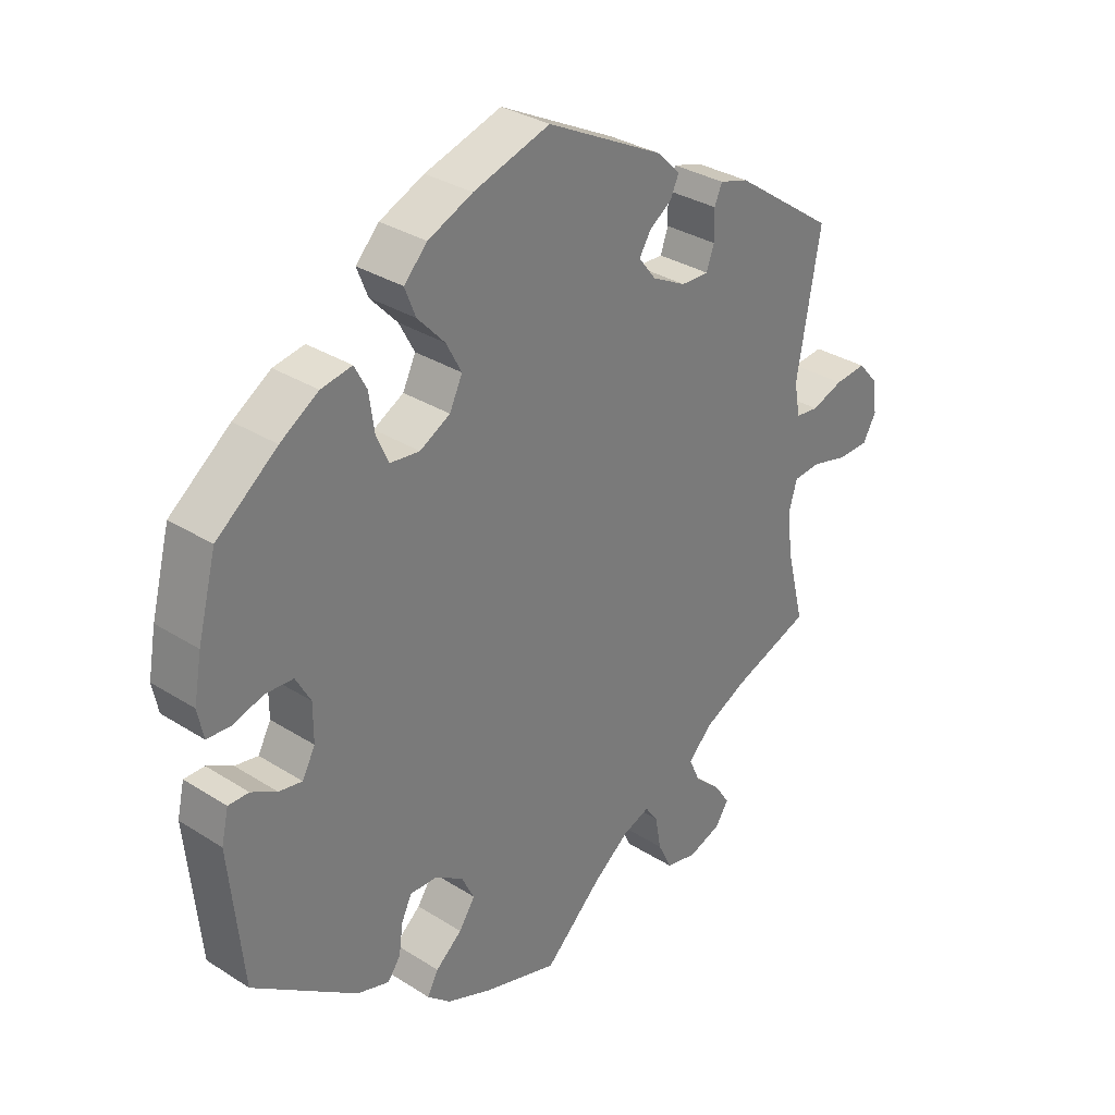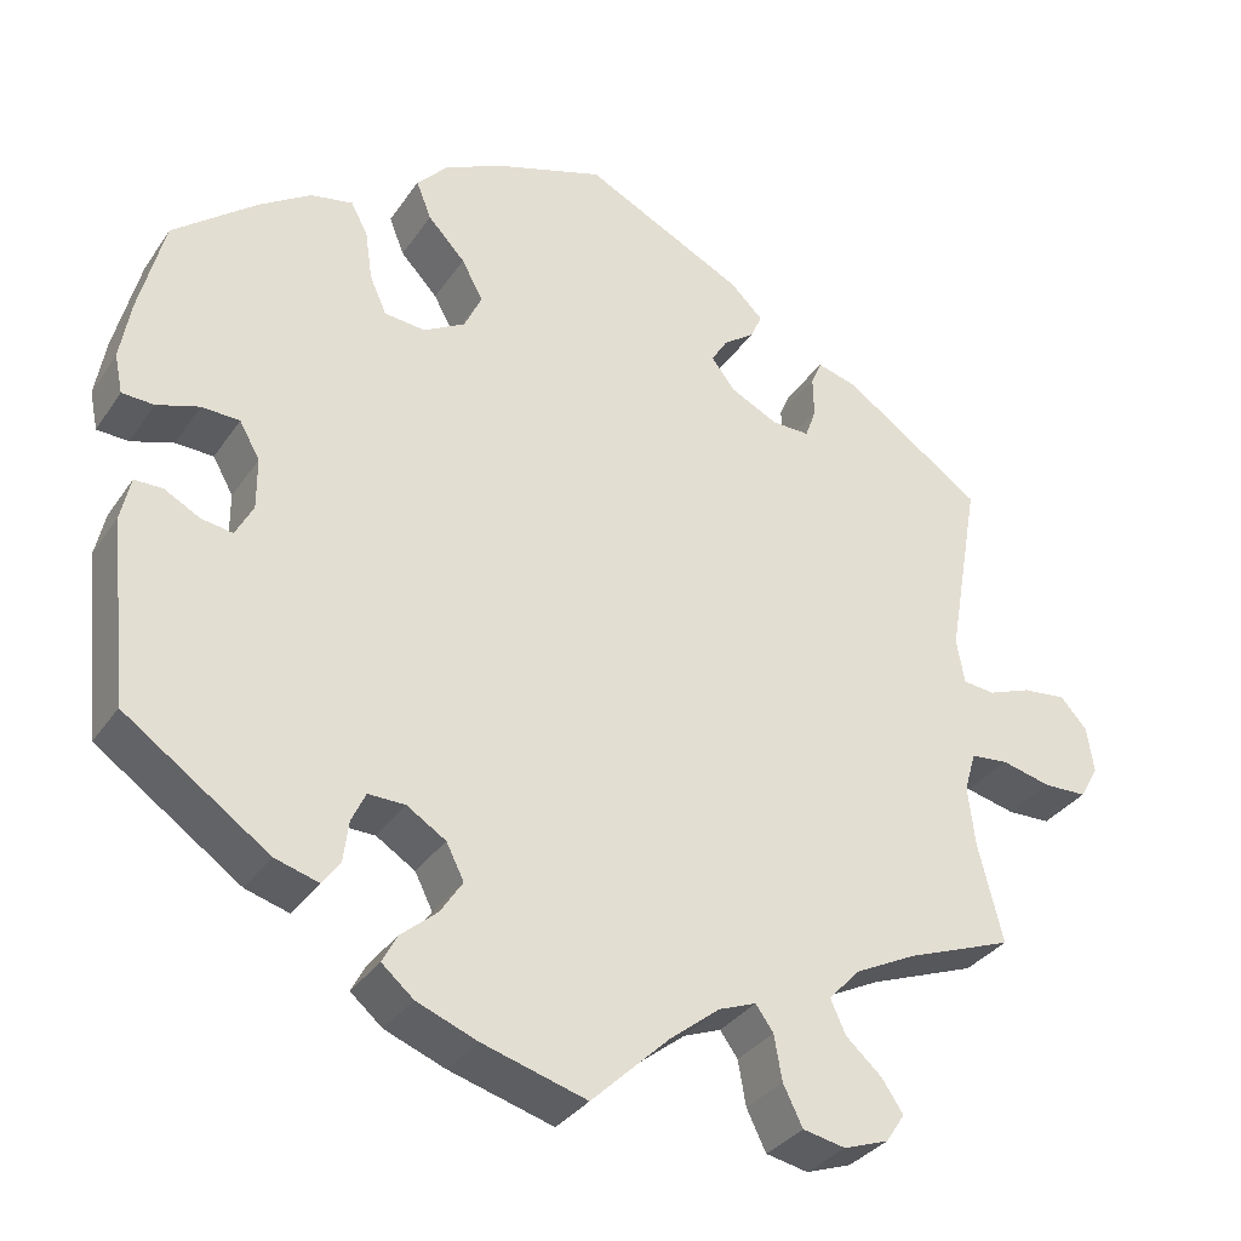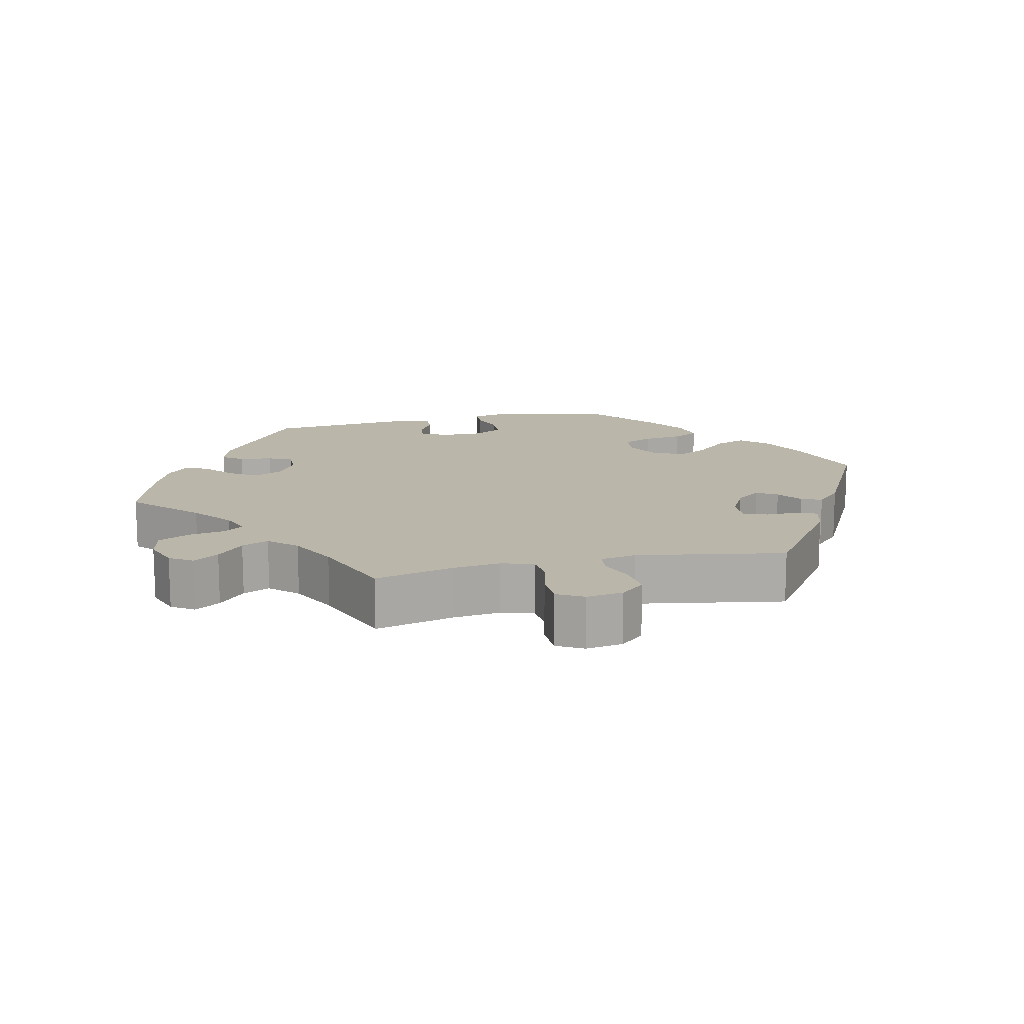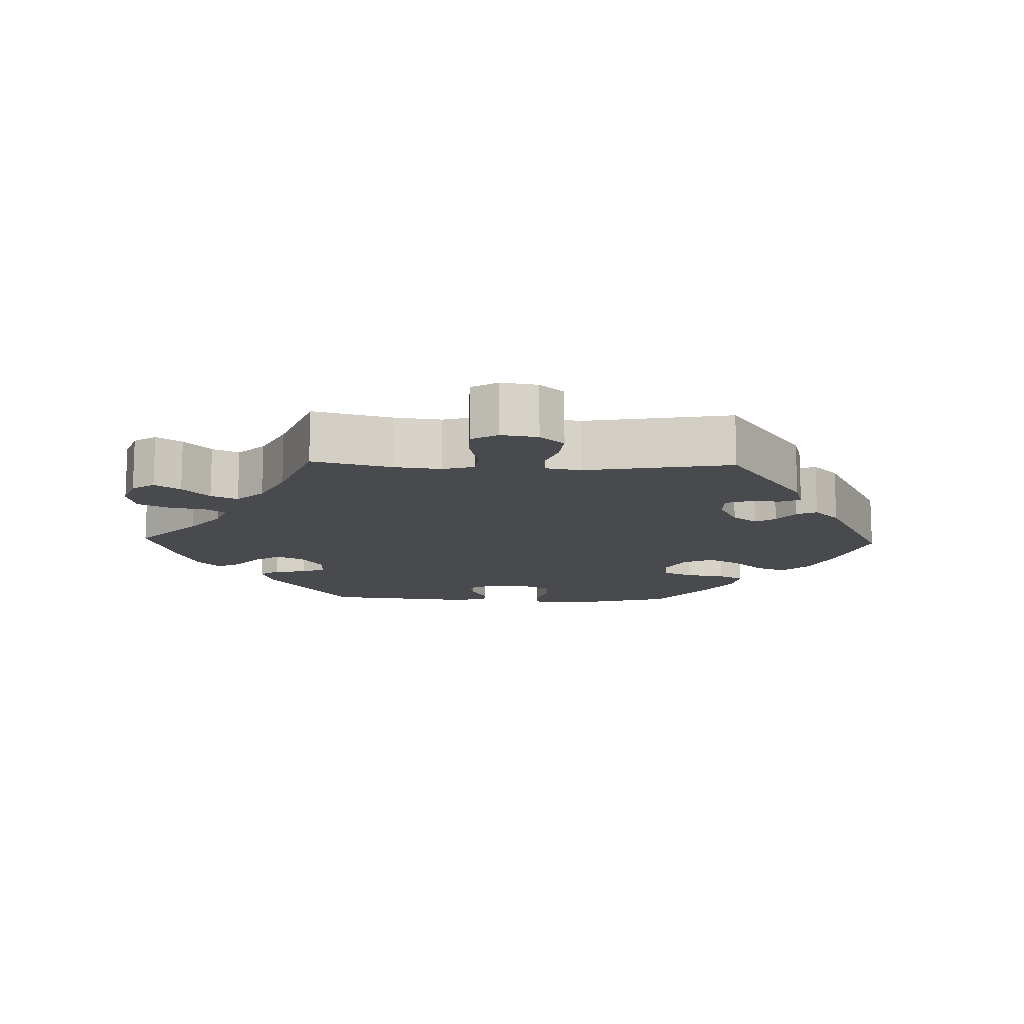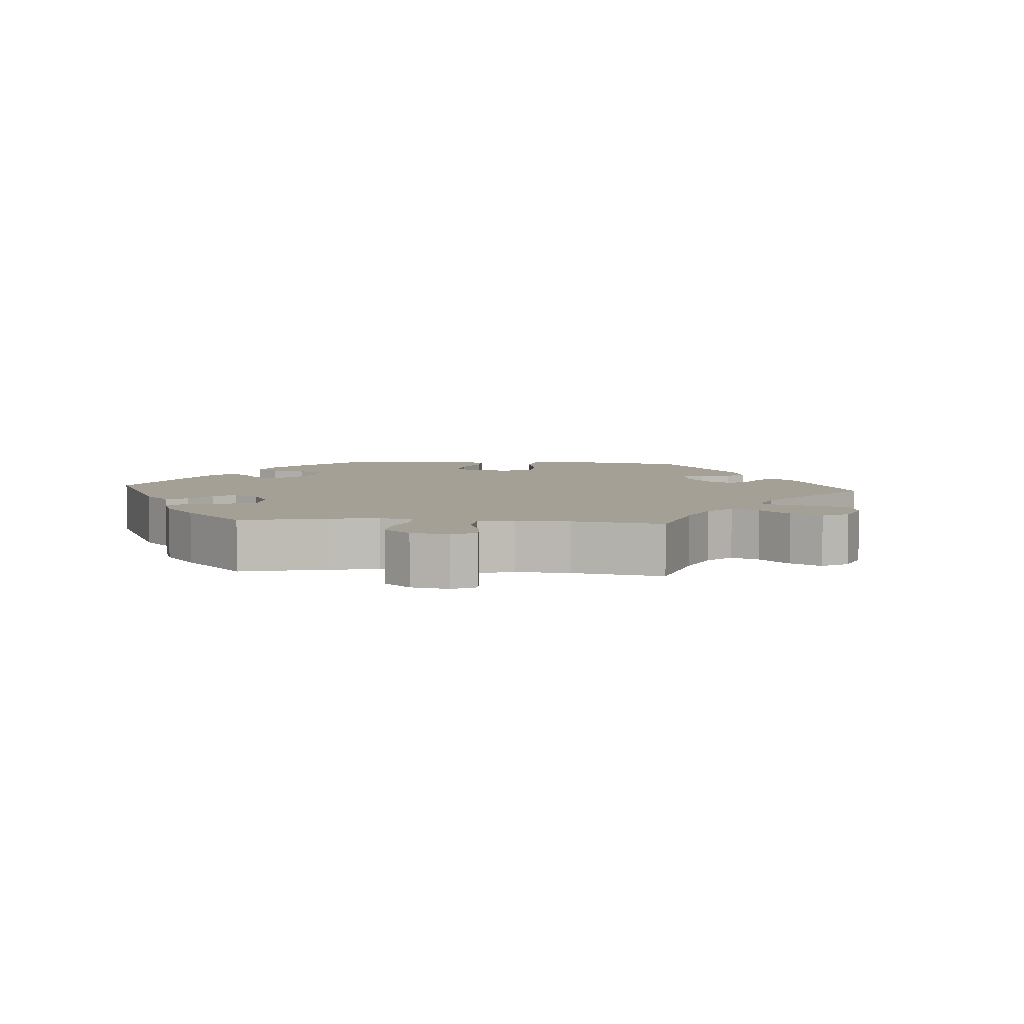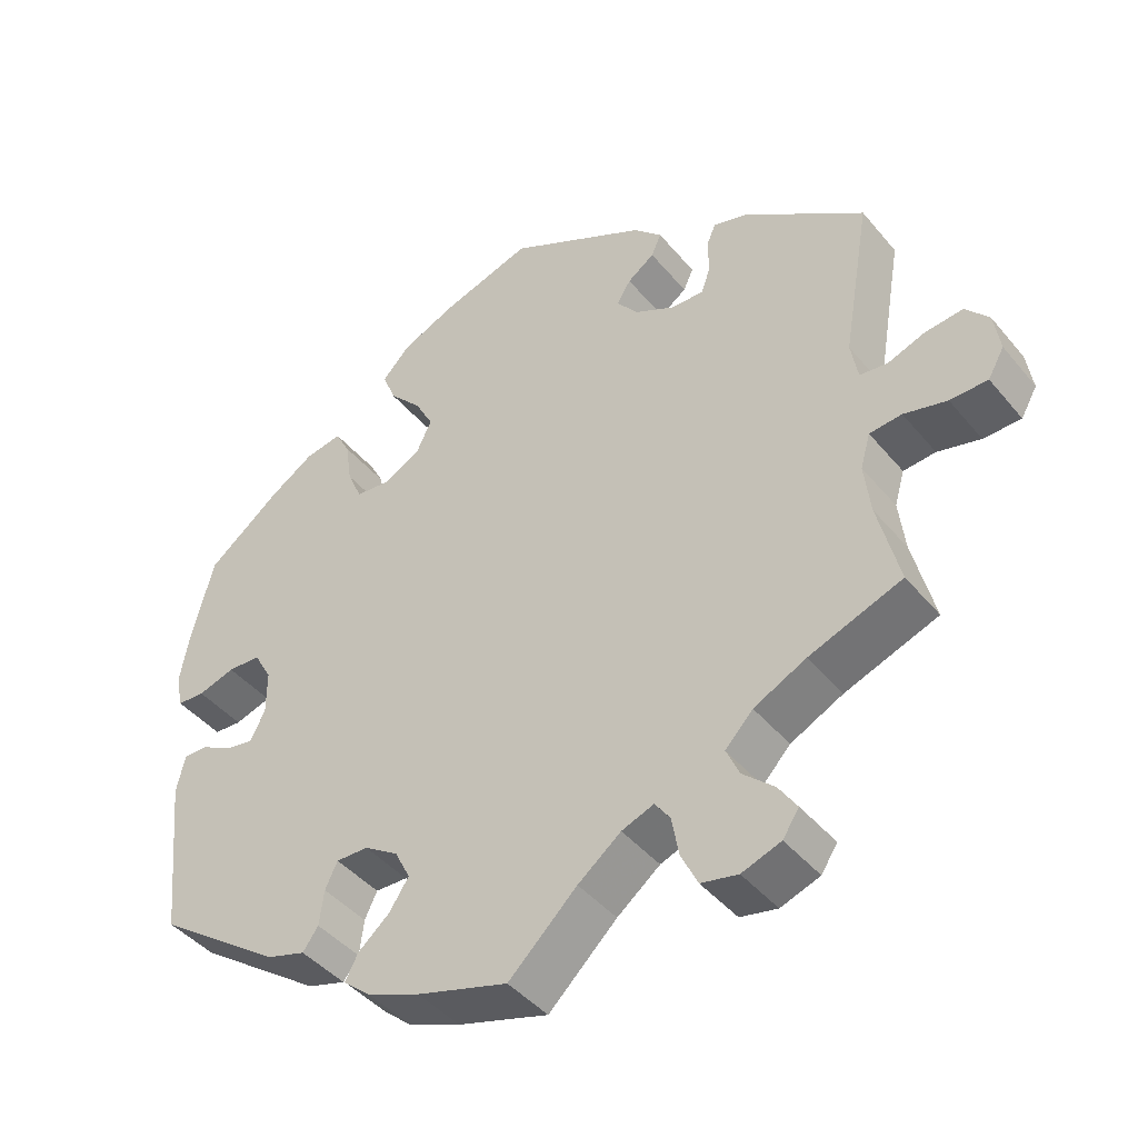
<metadata>
{"format":"obj","ext":"obj","renderer":"f3d","projection":"perspective","resolution":1024,"background":"white","views":[{"elev":32.1,"azim":131.7,"up":"+Z"},{"elev":-32.9,"azim":151.2,"up":"+Z"},{"elev":14.1,"azim":-102.8,"up":"+Y"},{"elev":-12.9,"azim":-92.0,"up":"+Y"},{"elev":5.9,"azim":-145.3,"up":"+Y"},{"elev":-43.3,"azim":-143.6,"up":"+Z"}]}
</metadata>
<code>
v -0.344 0.07 0.399
v -0.299 0.07 0.412
v -0.287 0.07 0.384
v -0.288 0.07 0.338
v -0.276 0.07 0.304
v -0.233 0.07 0.305
v -0.18 0.07 0.332
v -0.153 0.07 0.367
v -0.171 0.07 0.396
v -0.206 0.07 0.421
v -0.219 0.07 0.45
v -0.182 0.07 0.486
v -0.001 0.07 0.578
v 0.118 0.07 0.54
v 0.187 0.07 0.509
v 0.223 0.07 0.471
v 0.206 0.07 0.428
v 0.164 0.07 0.383
v 0.14 0.07 0.338
v 0.16 0.07 0.296
v 0.207 0.07 0.27
v 0.253 0.07 0.275
v 0.272 0.07 0.318
v 0.28 0.07 0.374
v 0.299 0.07 0.41
v 0.347 0.07 0.401
v 0.406 0.07 0.363
v 0.5 0.07 0.289
v 0.529 0.07 0.178
v 0.541 0.07 0.111
v 0.532 0.07 0.067
v 0.496 0.07 0.065
v 0.448 0.07 0.08
v 0.405 0.07 0.078
v 0.382 0.07 0.037
v 0.382 0.07 -0.021
v 0.402 0.07 -0.059
v 0.438 0.07 -0.053
v 0.478 0.07 -0.031
v 0.51 0.07 -0.031
v 0.521 0.07 -0.08
v 0.5 0.07 -0.289
v 0.337 0.07 -0.404
v 0.287 0.07 -0.419
v 0.267 0.07 -0.391
v 0.261 0.07 -0.345
v 0.245 0.07 -0.311
v 0.203 0.07 -0.312
v 0.159 0.07 -0.34
v 0.139 0.07 -0.38
v 0.164 0.07 -0.418
v 0.205 0.07 -0.453
v 0.222 0.07 -0.485
v 0.186 0.07 -0.516
v 0.118 0.07 -0.543
v 0 0.07 -0.578
v -0.089 0.07 -0.493
v -0.145 0.07 -0.449
v -0.187 0.07 -0.433
v -0.207 0.07 -0.461
v -0.216 0.07 -0.512
v -0.238 0.07 -0.557
v -0.286 0.07 -0.567
v -0.337 0.07 -0.549
v -0.358 0.07 -0.517
v -0.334 0.07 -0.481
v -0.293 0.07 -0.444
v -0.276 0.07 -0.406
v -0.312 0.07 -0.368
v -0.38 0.07 -0.334
v -0.501 0.07 -0.289
v -0.473 0.07 -0.177
v -0.465 0.07 -0.11
v -0.478 0.07 -0.065
v -0.52 0.07 -0.061
v -0.576 0.07 -0.075
v -0.625 0.07 -0.074
v -0.646 0.07 -0.037
v -0.638 0.07 0.015
v -0.608 0.07 0.049
v -0.559 0.07 0.044
v -0.51 0.07 0.026
v -0.474 0.07 0.03
v -0.465 0.07 0.081
v -0.501 0.07 0.289
v -0.344 0 0.399
v -0.299 0 0.412
v -0.287 0 0.384
v -0.288 0 0.338
v -0.276 0 0.304
v -0.233 0 0.305
v -0.18 0 0.332
v -0.153 0 0.367
v -0.171 0 0.396
v -0.206 0 0.421
v -0.219 0 0.45
v -0.182 0 0.486
v -0.001 0 0.578
v 0.118 0 0.54
v 0.187 0 0.509
v 0.223 0 0.471
v 0.206 0 0.428
v 0.164 0 0.383
v 0.14 0 0.338
v 0.16 0 0.296
v 0.207 0 0.27
v 0.253 0 0.275
v 0.272 0 0.318
v 0.28 0 0.374
v 0.299 0 0.41
v 0.347 0 0.401
v 0.406 0 0.363
v 0.5 0 0.289
v 0.529 0 0.178
v 0.541 0 0.111
v 0.532 0 0.067
v 0.496 0 0.065
v 0.448 0 0.08
v 0.405 0 0.078
v 0.382 0 0.037
v 0.382 0 -0.021
v 0.402 0 -0.059
v 0.438 0 -0.053
v 0.478 0 -0.031
v 0.51 0 -0.031
v 0.521 0 -0.08
v 0.5 0 -0.289
v 0.337 0 -0.404
v 0.287 0 -0.419
v 0.267 0 -0.391
v 0.261 0 -0.345
v 0.245 0 -0.311
v 0.203 0 -0.312
v 0.159 0 -0.34
v 0.139 0 -0.38
v 0.164 0 -0.418
v 0.205 0 -0.453
v 0.222 0 -0.485
v 0.186 0 -0.516
v 0.118 0 -0.543
v 0 0 -0.578
v -0.089 0 -0.493
v -0.145 0 -0.449
v -0.187 0 -0.433
v -0.207 0 -0.461
v -0.216 0 -0.512
v -0.238 0 -0.557
v -0.286 0 -0.567
v -0.337 0 -0.549
v -0.358 0 -0.517
v -0.334 0 -0.481
v -0.293 0 -0.444
v -0.276 0 -0.406
v -0.312 0 -0.368
v -0.38 0 -0.334
v -0.501 0 -0.289
v -0.473 0 -0.177
v -0.465 0 -0.11
v -0.478 0 -0.065
v -0.52 0 -0.061
v -0.576 0 -0.075
v -0.625 0 -0.074
v -0.646 0 -0.037
v -0.638 0 0.015
v -0.608 0 0.049
v -0.559 0 0.044
v -0.51 0 0.026
v -0.474 0 0.03
v -0.465 0 0.081
v -0.501 0 0.289
f 84 85 1 2
f 83 84 2 3
f 79 80 81 82
f 77 78 79 82
f 75 76 77 82
f 74 75 82 83
f 73 74 83 3
f 70 71 72
f 69 70 72 73
f 68 69 73
f 64 65 66 67
f 64 67 68
f 63 64 68
f 60 61 62 63
f 59 60 63 68
f 54 55 56 57
f 54 57 58
f 51 52 53 54
f 50 51 54 58
f 49 50 58 59
f 43 44 45 46
f 43 46 47
f 42 43 47
f 41 42 47 48
f 38 39 40 41
f 37 38 41 48
f 30 31 32 33
f 30 33 34
f 29 30 34
f 28 29 34
f 27 28 34 35
f 23 24 25 26
f 22 23 26 27
f 15 16 17 18
f 15 18 19
f 14 15 19
f 13 14 19
f 12 13 19 20
f 9 10 11 12
f 8 9 12 20
f 73 3 4
f 73 4 5
f 68 73 5 6
f 59 68 6 7
f 36 37 48 49
f 35 36 49 59
f 22 27 35 59
f 21 22 59
f 20 21 59
f 7 8 20 59
f 87 86 170 169
f 88 87 169 168
f 167 166 165 164
f 167 164 163 162
f 167 162 161 160
f 168 167 160 159
f 88 168 159 158
f 157 156 155
f 158 157 155 154
f 158 154 153
f 152 151 150 149
f 153 152 149
f 153 149 148
f 148 147 146 145
f 153 148 145 144
f 142 141 140 139
f 143 142 139
f 139 138 137 136
f 143 139 136 135
f 144 143 135 134
f 131 130 129 128
f 132 131 128
f 132 128 127
f 133 132 127 126
f 126 125 124 123
f 133 126 123 122
f 118 117 116 115
f 119 118 115
f 119 115 114
f 119 114 113
f 120 119 113 112
f 111 110 109 108
f 112 111 108 107
f 103 102 101 100
f 104 103 100
f 104 100 99
f 104 99 98
f 105 104 98 97
f 97 96 95 94
f 105 97 94 93
f 89 88 158
f 90 89 158
f 91 90 158 153
f 92 91 153 144
f 134 133 122 121
f 144 134 121 120
f 144 120 112 107
f 144 107 106
f 144 106 105
f 144 105 93 92
f 1 86 87 2
f 2 87 88 3
f 3 88 89 4
f 4 89 90 5
f 5 90 91 6
f 6 91 92 7
f 7 92 93 8
f 8 93 94 9
f 9 94 95 10
f 10 95 96 11
f 11 96 97 12
f 12 97 98 13
f 13 98 99 14
f 14 99 100 15
f 15 100 101 16
f 16 101 102 17
f 17 102 103 18
f 18 103 104 19
f 19 104 105 20
f 20 105 106 21
f 21 106 107 22
f 22 107 108 23
f 23 108 109 24
f 24 109 110 25
f 25 110 111 26
f 26 111 112 27
f 27 112 113 28
f 28 113 114 29
f 29 114 115 30
f 30 115 116 31
f 31 116 117 32
f 32 117 118 33
f 33 118 119 34
f 34 119 120 35
f 35 120 121 36
f 36 121 122 37
f 37 122 123 38
f 38 123 124 39
f 39 124 125 40
f 40 125 126 41
f 41 126 127 42
f 42 127 128 43
f 43 128 129 44
f 44 129 130 45
f 45 130 131 46
f 46 131 132 47
f 47 132 133 48
f 48 133 134 49
f 49 134 135 50
f 50 135 136 51
f 51 136 137 52
f 52 137 138 53
f 53 138 139 54
f 54 139 140 55
f 55 140 141 56
f 56 141 142 57
f 57 142 143 58
f 58 143 144 59
f 59 144 145 60
f 60 145 146 61
f 61 146 147 62
f 62 147 148 63
f 63 148 149 64
f 64 149 150 65
f 65 150 151 66
f 66 151 152 67
f 67 152 153 68
f 68 153 154 69
f 69 154 155 70
f 70 155 156 71
f 71 156 157 72
f 72 157 158 73
f 73 158 159 74
f 74 159 160 75
f 75 160 161 76
f 76 161 162 77
f 77 162 163 78
f 78 163 164 79
f 79 164 165 80
f 80 165 166 81
f 81 166 167 82
f 82 167 168 83
f 83 168 169 84
f 84 169 170 85
f 85 170 86 1

</code>
